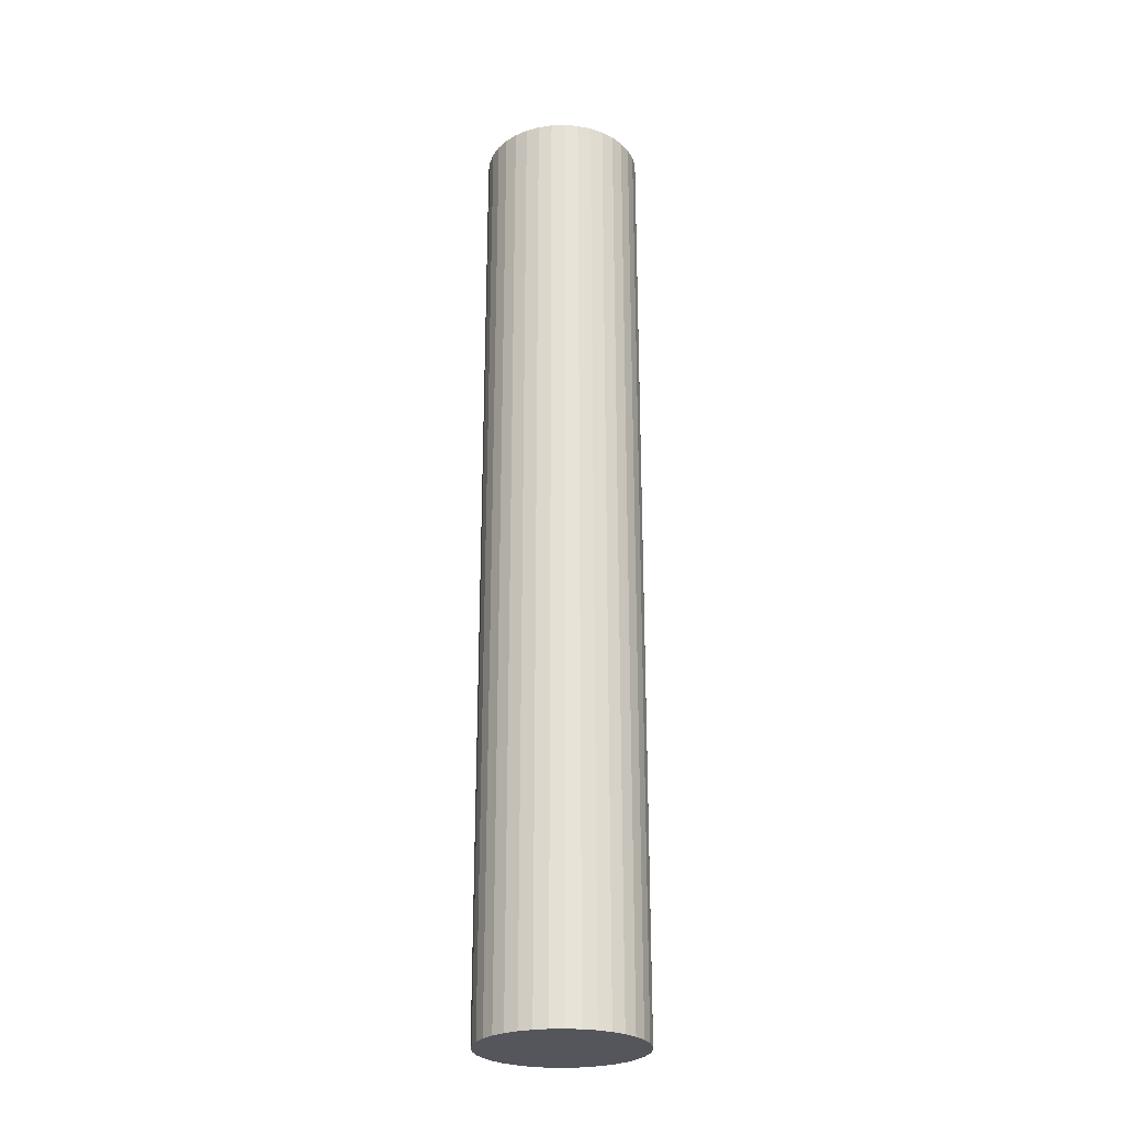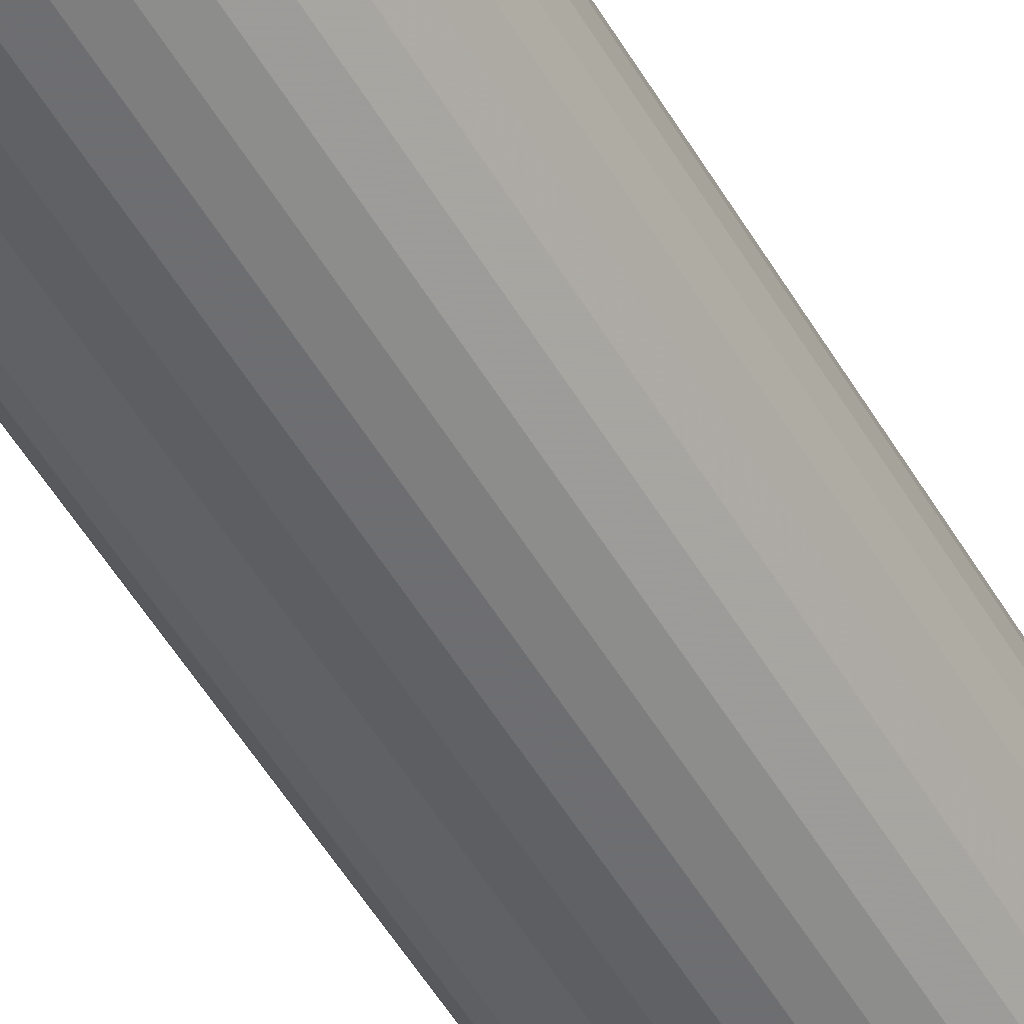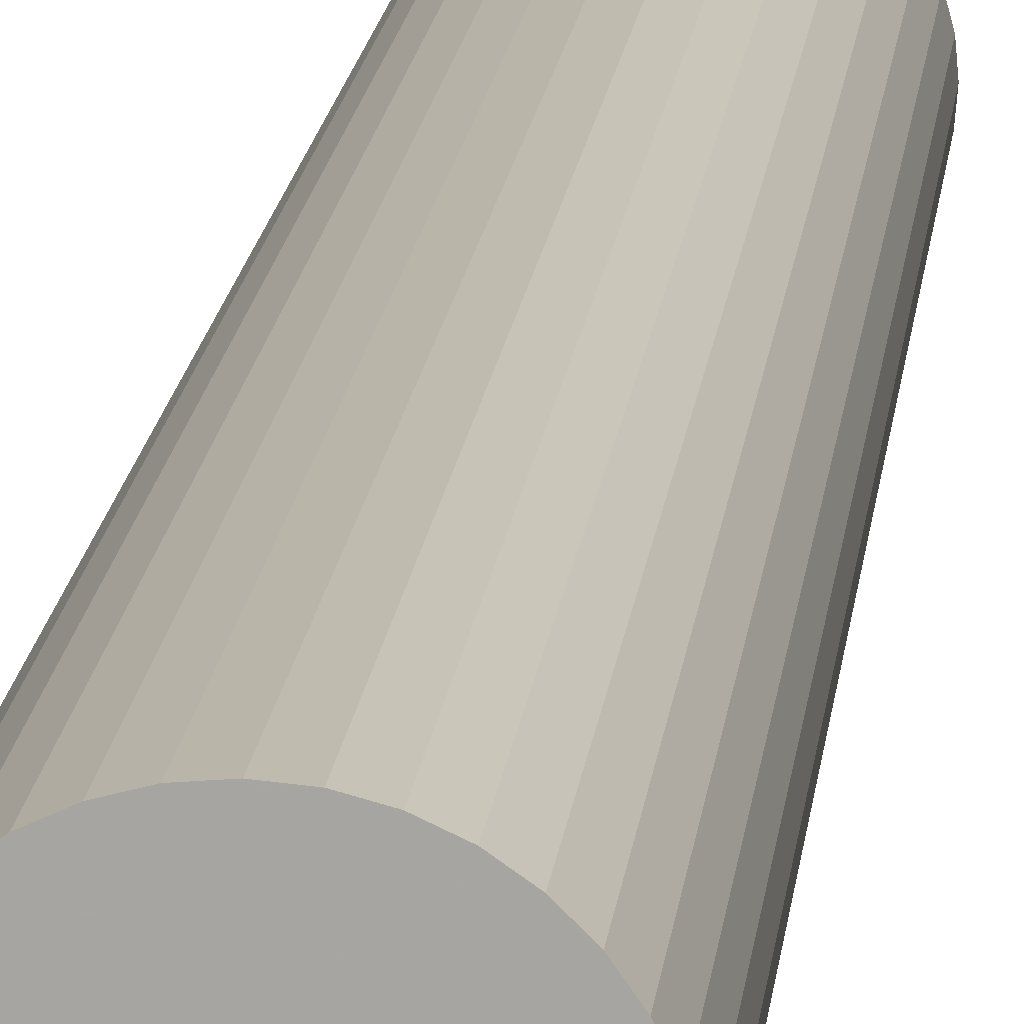
<metadata>
{"format":"obj","ext":"obj","renderer":"f3d","projection":"perspective","resolution":1024,"background":"white","views":[{"elev":-26.2,"azim":-22.1,"up":"+Z"},{"elev":-51.6,"azim":-150.6,"up":"+Y"},{"elev":15.0,"azim":5.5,"up":"+Y"}]}
</metadata>
<code>
v 8.907e-18 -1.034e-18 0.9861
v 8.907e-18 -1.034e-18 -0.9861
v 0.1662 -1.034e-18 0.9861
v 0.1637 0.02886 0.9861
v 0.1562 0.05684 0.9861
v 0.1439 0.08309 0.9861
v 0.1273 0.1068 0.9861
v 0.1068 0.1273 0.9861
v 0.08309 0.1439 0.9861
v 0.05684 0.1562 0.9861
v 0.02886 0.1637 0.9861
v 1.908e-17 0.1662 0.9861
v -0.02886 0.1637 0.9861
v -0.05684 0.1562 0.9861
v -0.08309 0.1439 0.9861
v -0.1068 0.1273 0.9861
v -0.1273 0.1068 0.9861
v -0.1439 0.08309 0.9861
v -0.1562 0.05684 0.9861
v -0.1637 0.02886 0.9861
v -0.1662 1.932e-17 0.9861
v -0.1637 -0.02886 0.9861
v -0.1562 -0.05684 0.9861
v -0.1439 -0.08309 0.9861
v -0.1273 -0.1068 0.9861
v -0.1068 -0.1273 0.9861
v -0.08309 -0.1439 0.9861
v -0.05684 -0.1562 0.9861
v -0.02886 -0.1637 0.9861
v -2.162e-17 -0.1662 0.9861
v 0.02886 -0.1637 0.9861
v 0.05684 -0.1562 0.9861
v 0.08309 -0.1439 0.9861
v 0.1068 -0.1273 0.9861
v 0.1273 -0.1068 0.9861
v 0.1439 -0.08309 0.9861
v 0.1562 -0.05684 0.9861
v 0.1637 -0.02886 0.9861
v 0.1662 -1.034e-18 0.7044
v 0.1637 0.02886 0.7044
v 0.1562 0.05684 0.7044
v 0.1439 0.08309 0.7044
v 0.1273 0.1068 0.7044
v 0.1068 0.1273 0.7044
v 0.08309 0.1439 0.7044
v 0.05684 0.1562 0.7044
v 0.02886 0.1637 0.7044
v 1.908e-17 0.1662 0.7044
v -0.02886 0.1637 0.7044
v -0.05684 0.1562 0.7044
v -0.08309 0.1439 0.7044
v -0.1068 0.1273 0.7044
v -0.1273 0.1068 0.7044
v -0.1439 0.08309 0.7044
v -0.1562 0.05684 0.7044
v -0.1637 0.02886 0.7044
v -0.1662 1.932e-17 0.7044
v -0.1637 -0.02886 0.7044
v -0.1562 -0.05684 0.7044
v -0.1439 -0.08309 0.7044
v -0.1273 -0.1068 0.7044
v -0.1068 -0.1273 0.7044
v -0.08309 -0.1439 0.7044
v -0.05684 -0.1562 0.7044
v -0.02886 -0.1637 0.7044
v -2.162e-17 -0.1662 0.7044
v 0.02886 -0.1637 0.7044
v 0.05684 -0.1562 0.7044
v 0.08309 -0.1439 0.7044
v 0.1068 -0.1273 0.7044
v 0.1273 -0.1068 0.7044
v 0.1439 -0.08309 0.7044
v 0.1562 -0.05684 0.7044
v 0.1637 -0.02886 0.7044
v 0.1662 -1.034e-18 0.4226
v 0.1637 0.02886 0.4226
v 0.1562 0.05684 0.4226
v 0.1439 0.08309 0.4226
v 0.1273 0.1068 0.4226
v 0.1068 0.1273 0.4226
v 0.08309 0.1439 0.4226
v 0.05684 0.1562 0.4226
v 0.02886 0.1637 0.4226
v 1.908e-17 0.1662 0.4226
v -0.02886 0.1637 0.4226
v -0.05684 0.1562 0.4226
v -0.08309 0.1439 0.4226
v -0.1068 0.1273 0.4226
v -0.1273 0.1068 0.4226
v -0.1439 0.08309 0.4226
v -0.1562 0.05684 0.4226
v -0.1637 0.02886 0.4226
v -0.1662 1.932e-17 0.4226
v -0.1637 -0.02886 0.4226
v -0.1562 -0.05684 0.4226
v -0.1439 -0.08309 0.4226
v -0.1273 -0.1068 0.4226
v -0.1068 -0.1273 0.4226
v -0.08309 -0.1439 0.4226
v -0.05684 -0.1562 0.4226
v -0.02886 -0.1637 0.4226
v -2.162e-17 -0.1662 0.4226
v 0.02886 -0.1637 0.4226
v 0.05684 -0.1562 0.4226
v 0.08309 -0.1439 0.4226
v 0.1068 -0.1273 0.4226
v 0.1273 -0.1068 0.4226
v 0.1439 -0.08309 0.4226
v 0.1562 -0.05684 0.4226
v 0.1637 -0.02886 0.4226
v 0.1662 -1.034e-18 0.1409
v 0.1637 0.02886 0.1409
v 0.1562 0.05684 0.1409
v 0.1439 0.08309 0.1409
v 0.1273 0.1068 0.1409
v 0.1068 0.1273 0.1409
v 0.08309 0.1439 0.1409
v 0.05684 0.1562 0.1409
v 0.02886 0.1637 0.1409
v 1.908e-17 0.1662 0.1409
v -0.02886 0.1637 0.1409
v -0.05684 0.1562 0.1409
v -0.08309 0.1439 0.1409
v -0.1068 0.1273 0.1409
v -0.1273 0.1068 0.1409
v -0.1439 0.08309 0.1409
v -0.1562 0.05684 0.1409
v -0.1637 0.02886 0.1409
v -0.1662 1.932e-17 0.1409
v -0.1637 -0.02886 0.1409
v -0.1562 -0.05684 0.1409
v -0.1439 -0.08309 0.1409
v -0.1273 -0.1068 0.1409
v -0.1068 -0.1273 0.1409
v -0.08309 -0.1439 0.1409
v -0.05684 -0.1562 0.1409
v -0.02886 -0.1637 0.1409
v -2.162e-17 -0.1662 0.1409
v 0.02886 -0.1637 0.1409
v 0.05684 -0.1562 0.1409
v 0.08309 -0.1439 0.1409
v 0.1068 -0.1273 0.1409
v 0.1273 -0.1068 0.1409
v 0.1439 -0.08309 0.1409
v 0.1562 -0.05684 0.1409
v 0.1637 -0.02886 0.1409
v 0.1662 -1.034e-18 -0.1409
v 0.1637 0.02886 -0.1409
v 0.1562 0.05684 -0.1409
v 0.1439 0.08309 -0.1409
v 0.1273 0.1068 -0.1409
v 0.1068 0.1273 -0.1409
v 0.08309 0.1439 -0.1409
v 0.05684 0.1562 -0.1409
v 0.02886 0.1637 -0.1409
v 1.908e-17 0.1662 -0.1409
v -0.02886 0.1637 -0.1409
v -0.05684 0.1562 -0.1409
v -0.08309 0.1439 -0.1409
v -0.1068 0.1273 -0.1409
v -0.1273 0.1068 -0.1409
v -0.1439 0.08309 -0.1409
v -0.1562 0.05684 -0.1409
v -0.1637 0.02886 -0.1409
v -0.1662 1.932e-17 -0.1409
v -0.1637 -0.02886 -0.1409
v -0.1562 -0.05684 -0.1409
v -0.1439 -0.08309 -0.1409
v -0.1273 -0.1068 -0.1409
v -0.1068 -0.1273 -0.1409
v -0.08309 -0.1439 -0.1409
v -0.05684 -0.1562 -0.1409
v -0.02886 -0.1637 -0.1409
v -2.162e-17 -0.1662 -0.1409
v 0.02886 -0.1637 -0.1409
v 0.05684 -0.1562 -0.1409
v 0.08309 -0.1439 -0.1409
v 0.1068 -0.1273 -0.1409
v 0.1273 -0.1068 -0.1409
v 0.1439 -0.08309 -0.1409
v 0.1562 -0.05684 -0.1409
v 0.1637 -0.02886 -0.1409
v 0.1662 -1.034e-18 -0.4226
v 0.1637 0.02886 -0.4226
v 0.1562 0.05684 -0.4226
v 0.1439 0.08309 -0.4226
v 0.1273 0.1068 -0.4226
v 0.1068 0.1273 -0.4226
v 0.08309 0.1439 -0.4226
v 0.05684 0.1562 -0.4226
v 0.02886 0.1637 -0.4226
v 1.908e-17 0.1662 -0.4226
v -0.02886 0.1637 -0.4226
v -0.05684 0.1562 -0.4226
v -0.08309 0.1439 -0.4226
v -0.1068 0.1273 -0.4226
v -0.1273 0.1068 -0.4226
v -0.1439 0.08309 -0.4226
v -0.1562 0.05684 -0.4226
v -0.1637 0.02886 -0.4226
v -0.1662 1.932e-17 -0.4226
v -0.1637 -0.02886 -0.4226
v -0.1562 -0.05684 -0.4226
v -0.1439 -0.08309 -0.4226
v -0.1273 -0.1068 -0.4226
v -0.1068 -0.1273 -0.4226
v -0.08309 -0.1439 -0.4226
v -0.05684 -0.1562 -0.4226
v -0.02886 -0.1637 -0.4226
v -2.162e-17 -0.1662 -0.4226
v 0.02886 -0.1637 -0.4226
v 0.05684 -0.1562 -0.4226
v 0.08309 -0.1439 -0.4226
v 0.1068 -0.1273 -0.4226
v 0.1273 -0.1068 -0.4226
v 0.1439 -0.08309 -0.4226
v 0.1562 -0.05684 -0.4226
v 0.1637 -0.02886 -0.4226
v 0.1662 -1.034e-18 -0.7044
v 0.1637 0.02886 -0.7044
v 0.1562 0.05684 -0.7044
v 0.1439 0.08309 -0.7044
v 0.1273 0.1068 -0.7044
v 0.1068 0.1273 -0.7044
v 0.08309 0.1439 -0.7044
v 0.05684 0.1562 -0.7044
v 0.02886 0.1637 -0.7044
v 1.908e-17 0.1662 -0.7044
v -0.02886 0.1637 -0.7044
v -0.05684 0.1562 -0.7044
v -0.08309 0.1439 -0.7044
v -0.1068 0.1273 -0.7044
v -0.1273 0.1068 -0.7044
v -0.1439 0.08309 -0.7044
v -0.1562 0.05684 -0.7044
v -0.1637 0.02886 -0.7044
v -0.1662 1.932e-17 -0.7044
v -0.1637 -0.02886 -0.7044
v -0.1562 -0.05684 -0.7044
v -0.1439 -0.08309 -0.7044
v -0.1273 -0.1068 -0.7044
v -0.1068 -0.1273 -0.7044
v -0.08309 -0.1439 -0.7044
v -0.05684 -0.1562 -0.7044
v -0.02886 -0.1637 -0.7044
v -2.162e-17 -0.1662 -0.7044
v 0.02886 -0.1637 -0.7044
v 0.05684 -0.1562 -0.7044
v 0.08309 -0.1439 -0.7044
v 0.1068 -0.1273 -0.7044
v 0.1273 -0.1068 -0.7044
v 0.1439 -0.08309 -0.7044
v 0.1562 -0.05684 -0.7044
v 0.1637 -0.02886 -0.7044
v 0.1662 -1.034e-18 -0.9861
v 0.1637 0.02886 -0.9861
v 0.1562 0.05684 -0.9861
v 0.1439 0.08309 -0.9861
v 0.1273 0.1068 -0.9861
v 0.1068 0.1273 -0.9861
v 0.08309 0.1439 -0.9861
v 0.05684 0.1562 -0.9861
v 0.02886 0.1637 -0.9861
v 1.908e-17 0.1662 -0.9861
v -0.02886 0.1637 -0.9861
v -0.05684 0.1562 -0.9861
v -0.08309 0.1439 -0.9861
v -0.1068 0.1273 -0.9861
v -0.1273 0.1068 -0.9861
v -0.1439 0.08309 -0.9861
v -0.1562 0.05684 -0.9861
v -0.1637 0.02886 -0.9861
v -0.1662 1.932e-17 -0.9861
v -0.1637 -0.02886 -0.9861
v -0.1562 -0.05684 -0.9861
v -0.1439 -0.08309 -0.9861
v -0.1273 -0.1068 -0.9861
v -0.1068 -0.1273 -0.9861
v -0.08309 -0.1439 -0.9861
v -0.05684 -0.1562 -0.9861
v -0.02886 -0.1637 -0.9861
v -2.162e-17 -0.1662 -0.9861
v 0.02886 -0.1637 -0.9861
v 0.05684 -0.1562 -0.9861
v 0.08309 -0.1439 -0.9861
v 0.1068 -0.1273 -0.9861
v 0.1273 -0.1068 -0.9861
v 0.1439 -0.08309 -0.9861
v 0.1562 -0.05684 -0.9861
v 0.1637 -0.02886 -0.9861
f 1 3 4
f 2 256 255
f 1 4 5
f 2 257 256
f 1 5 6
f 2 258 257
f 1 6 7
f 2 259 258
f 1 7 8
f 2 260 259
f 1 8 9
f 2 261 260
f 1 9 10
f 2 262 261
f 1 10 11
f 2 263 262
f 1 11 12
f 2 264 263
f 1 12 13
f 2 265 264
f 1 13 14
f 2 266 265
f 1 14 15
f 2 267 266
f 1 15 16
f 2 268 267
f 1 16 17
f 2 269 268
f 1 17 18
f 2 270 269
f 1 18 19
f 2 271 270
f 1 19 20
f 2 272 271
f 1 20 21
f 2 273 272
f 1 21 22
f 2 274 273
f 1 22 23
f 2 275 274
f 1 23 24
f 2 276 275
f 1 24 25
f 2 277 276
f 1 25 26
f 2 278 277
f 1 26 27
f 2 279 278
f 1 27 28
f 2 280 279
f 1 28 29
f 2 281 280
f 1 29 30
f 2 282 281
f 1 30 31
f 2 283 282
f 1 31 32
f 2 284 283
f 1 32 33
f 2 285 284
f 1 33 34
f 2 286 285
f 1 34 35
f 2 287 286
f 1 35 36
f 2 288 287
f 1 36 37
f 2 289 288
f 1 37 38
f 2 290 289
f 1 38 3
f 2 255 290
f 39 4 3
f 39 40 4
f 40 5 4
f 40 41 5
f 41 6 5
f 41 42 6
f 42 7 6
f 42 43 7
f 43 8 7
f 43 44 8
f 44 9 8
f 44 45 9
f 45 10 9
f 45 46 10
f 46 11 10
f 46 47 11
f 47 12 11
f 47 48 12
f 48 13 12
f 48 49 13
f 49 14 13
f 49 50 14
f 50 15 14
f 50 51 15
f 51 16 15
f 51 52 16
f 52 17 16
f 52 53 17
f 53 18 17
f 53 54 18
f 54 19 18
f 54 55 19
f 55 20 19
f 55 56 20
f 56 21 20
f 56 57 21
f 57 22 21
f 57 58 22
f 58 23 22
f 58 59 23
f 59 24 23
f 59 60 24
f 60 25 24
f 60 61 25
f 61 26 25
f 61 62 26
f 62 27 26
f 62 63 27
f 63 28 27
f 63 64 28
f 64 29 28
f 64 65 29
f 65 30 29
f 65 66 30
f 66 31 30
f 66 67 31
f 67 32 31
f 67 68 32
f 68 33 32
f 68 69 33
f 69 34 33
f 69 70 34
f 70 35 34
f 70 71 35
f 71 36 35
f 71 72 36
f 72 37 36
f 72 73 37
f 73 38 37
f 73 74 38
f 74 3 38
f 74 39 3
f 75 40 39
f 75 76 40
f 76 41 40
f 76 77 41
f 77 42 41
f 77 78 42
f 78 43 42
f 78 79 43
f 79 44 43
f 79 80 44
f 80 45 44
f 80 81 45
f 81 46 45
f 81 82 46
f 82 47 46
f 82 83 47
f 83 48 47
f 83 84 48
f 84 49 48
f 84 85 49
f 85 50 49
f 85 86 50
f 86 51 50
f 86 87 51
f 87 52 51
f 87 88 52
f 88 53 52
f 88 89 53
f 89 54 53
f 89 90 54
f 90 55 54
f 90 91 55
f 91 56 55
f 91 92 56
f 92 57 56
f 92 93 57
f 93 58 57
f 93 94 58
f 94 59 58
f 94 95 59
f 95 60 59
f 95 96 60
f 96 61 60
f 96 97 61
f 97 62 61
f 97 98 62
f 98 63 62
f 98 99 63
f 99 64 63
f 99 100 64
f 100 65 64
f 100 101 65
f 101 66 65
f 101 102 66
f 102 67 66
f 102 103 67
f 103 68 67
f 103 104 68
f 104 69 68
f 104 105 69
f 105 70 69
f 105 106 70
f 106 71 70
f 106 107 71
f 107 72 71
f 107 108 72
f 108 73 72
f 108 109 73
f 109 74 73
f 109 110 74
f 110 39 74
f 110 75 39
f 111 76 75
f 111 112 76
f 112 77 76
f 112 113 77
f 113 78 77
f 113 114 78
f 114 79 78
f 114 115 79
f 115 80 79
f 115 116 80
f 116 81 80
f 116 117 81
f 117 82 81
f 117 118 82
f 118 83 82
f 118 119 83
f 119 84 83
f 119 120 84
f 120 85 84
f 120 121 85
f 121 86 85
f 121 122 86
f 122 87 86
f 122 123 87
f 123 88 87
f 123 124 88
f 124 89 88
f 124 125 89
f 125 90 89
f 125 126 90
f 126 91 90
f 126 127 91
f 127 92 91
f 127 128 92
f 128 93 92
f 128 129 93
f 129 94 93
f 129 130 94
f 130 95 94
f 130 131 95
f 131 96 95
f 131 132 96
f 132 97 96
f 132 133 97
f 133 98 97
f 133 134 98
f 134 99 98
f 134 135 99
f 135 100 99
f 135 136 100
f 136 101 100
f 136 137 101
f 137 102 101
f 137 138 102
f 138 103 102
f 138 139 103
f 139 104 103
f 139 140 104
f 140 105 104
f 140 141 105
f 141 106 105
f 141 142 106
f 142 107 106
f 142 143 107
f 143 108 107
f 143 144 108
f 144 109 108
f 144 145 109
f 145 110 109
f 145 146 110
f 146 75 110
f 146 111 75
f 147 112 111
f 147 148 112
f 148 113 112
f 148 149 113
f 149 114 113
f 149 150 114
f 150 115 114
f 150 151 115
f 151 116 115
f 151 152 116
f 152 117 116
f 152 153 117
f 153 118 117
f 153 154 118
f 154 119 118
f 154 155 119
f 155 120 119
f 155 156 120
f 156 121 120
f 156 157 121
f 157 122 121
f 157 158 122
f 158 123 122
f 158 159 123
f 159 124 123
f 159 160 124
f 160 125 124
f 160 161 125
f 161 126 125
f 161 162 126
f 162 127 126
f 162 163 127
f 163 128 127
f 163 164 128
f 164 129 128
f 164 165 129
f 165 130 129
f 165 166 130
f 166 131 130
f 166 167 131
f 167 132 131
f 167 168 132
f 168 133 132
f 168 169 133
f 169 134 133
f 169 170 134
f 170 135 134
f 170 171 135
f 171 136 135
f 171 172 136
f 172 137 136
f 172 173 137
f 173 138 137
f 173 174 138
f 174 139 138
f 174 175 139
f 175 140 139
f 175 176 140
f 176 141 140
f 176 177 141
f 177 142 141
f 177 178 142
f 178 143 142
f 178 179 143
f 179 144 143
f 179 180 144
f 180 145 144
f 180 181 145
f 181 146 145
f 181 182 146
f 182 111 146
f 182 147 111
f 183 148 147
f 183 184 148
f 184 149 148
f 184 185 149
f 185 150 149
f 185 186 150
f 186 151 150
f 186 187 151
f 187 152 151
f 187 188 152
f 188 153 152
f 188 189 153
f 189 154 153
f 189 190 154
f 190 155 154
f 190 191 155
f 191 156 155
f 191 192 156
f 192 157 156
f 192 193 157
f 193 158 157
f 193 194 158
f 194 159 158
f 194 195 159
f 195 160 159
f 195 196 160
f 196 161 160
f 196 197 161
f 197 162 161
f 197 198 162
f 198 163 162
f 198 199 163
f 199 164 163
f 199 200 164
f 200 165 164
f 200 201 165
f 201 166 165
f 201 202 166
f 202 167 166
f 202 203 167
f 203 168 167
f 203 204 168
f 204 169 168
f 204 205 169
f 205 170 169
f 205 206 170
f 206 171 170
f 206 207 171
f 207 172 171
f 207 208 172
f 208 173 172
f 208 209 173
f 209 174 173
f 209 210 174
f 210 175 174
f 210 211 175
f 211 176 175
f 211 212 176
f 212 177 176
f 212 213 177
f 213 178 177
f 213 214 178
f 214 179 178
f 214 215 179
f 215 180 179
f 215 216 180
f 216 181 180
f 216 217 181
f 217 182 181
f 217 218 182
f 218 147 182
f 218 183 147
f 219 184 183
f 219 220 184
f 220 185 184
f 220 221 185
f 221 186 185
f 221 222 186
f 222 187 186
f 222 223 187
f 223 188 187
f 223 224 188
f 224 189 188
f 224 225 189
f 225 190 189
f 225 226 190
f 226 191 190
f 226 227 191
f 227 192 191
f 227 228 192
f 228 193 192
f 228 229 193
f 229 194 193
f 229 230 194
f 230 195 194
f 230 231 195
f 231 196 195
f 231 232 196
f 232 197 196
f 232 233 197
f 233 198 197
f 233 234 198
f 234 199 198
f 234 235 199
f 235 200 199
f 235 236 200
f 236 201 200
f 236 237 201
f 237 202 201
f 237 238 202
f 238 203 202
f 238 239 203
f 239 204 203
f 239 240 204
f 240 205 204
f 240 241 205
f 241 206 205
f 241 242 206
f 242 207 206
f 242 243 207
f 243 208 207
f 243 244 208
f 244 209 208
f 244 245 209
f 245 210 209
f 245 246 210
f 246 211 210
f 246 247 211
f 247 212 211
f 247 248 212
f 248 213 212
f 248 249 213
f 249 214 213
f 249 250 214
f 250 215 214
f 250 251 215
f 251 216 215
f 251 252 216
f 252 217 216
f 252 253 217
f 253 218 217
f 253 254 218
f 254 183 218
f 254 219 183
f 255 220 219
f 255 256 220
f 256 221 220
f 256 257 221
f 257 222 221
f 257 258 222
f 258 223 222
f 258 259 223
f 259 224 223
f 259 260 224
f 260 225 224
f 260 261 225
f 261 226 225
f 261 262 226
f 262 227 226
f 262 263 227
f 263 228 227
f 263 264 228
f 264 229 228
f 264 265 229
f 265 230 229
f 265 266 230
f 266 231 230
f 266 267 231
f 267 232 231
f 267 268 232
f 268 233 232
f 268 269 233
f 269 234 233
f 269 270 234
f 270 235 234
f 270 271 235
f 271 236 235
f 271 272 236
f 272 237 236
f 272 273 237
f 273 238 237
f 273 274 238
f 274 239 238
f 274 275 239
f 275 240 239
f 275 276 240
f 276 241 240
f 276 277 241
f 277 242 241
f 277 278 242
f 278 243 242
f 278 279 243
f 279 244 243
f 279 280 244
f 280 245 244
f 280 281 245
f 281 246 245
f 281 282 246
f 282 247 246
f 282 283 247
f 283 248 247
f 283 284 248
f 284 249 248
f 284 285 249
f 285 250 249
f 285 286 250
f 286 251 250
f 286 287 251
f 287 252 251
f 287 288 252
f 288 253 252
f 288 289 253
f 289 254 253
f 289 290 254
f 290 219 254
f 290 255 219

</code>
